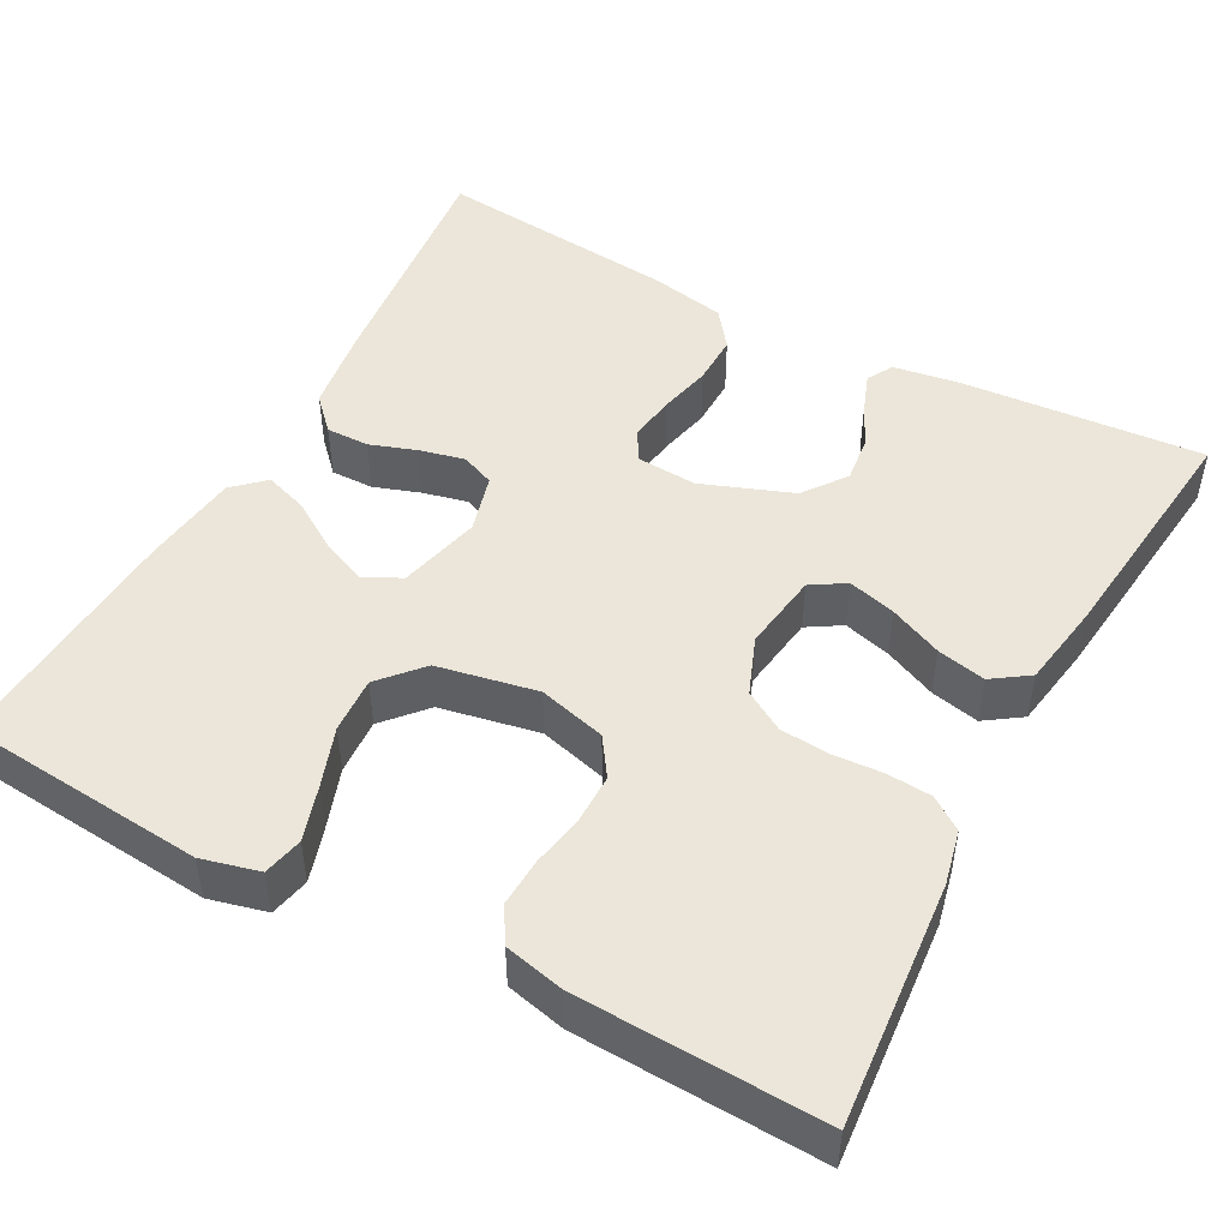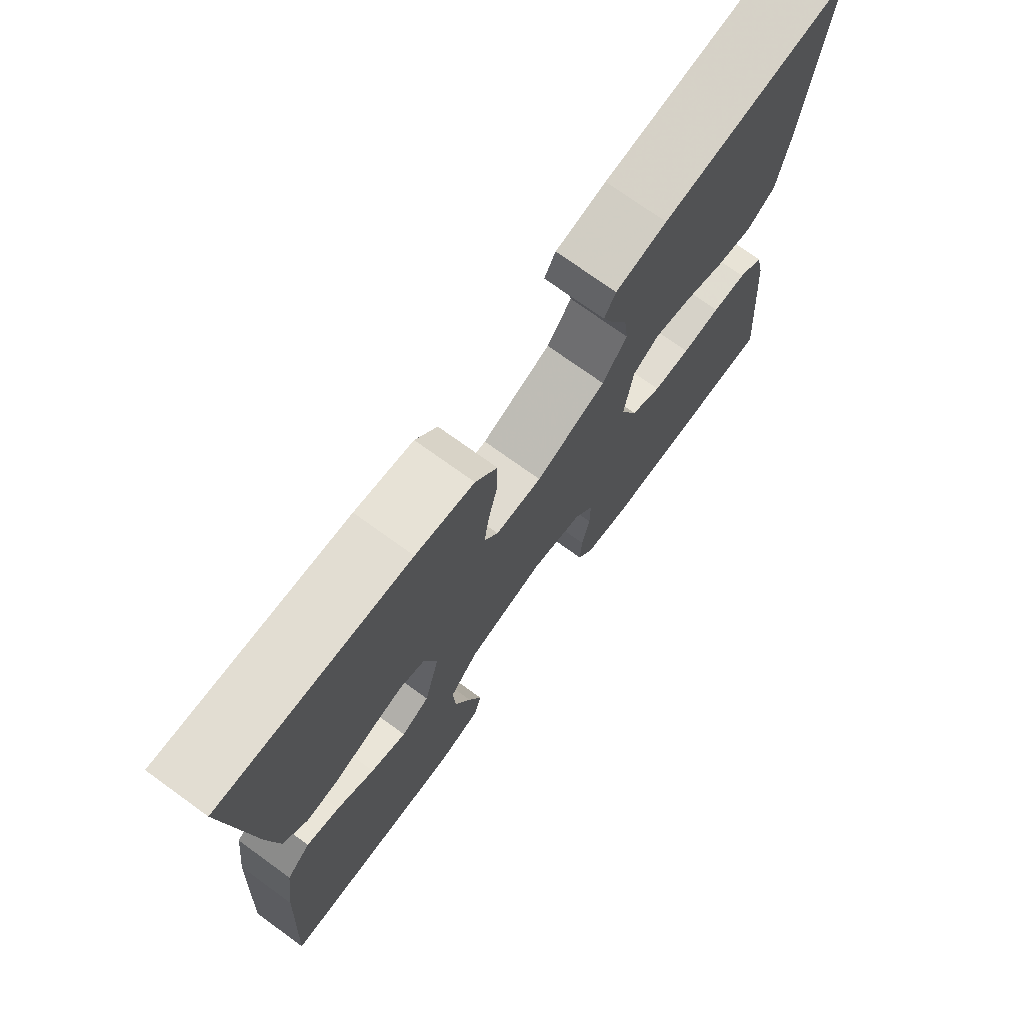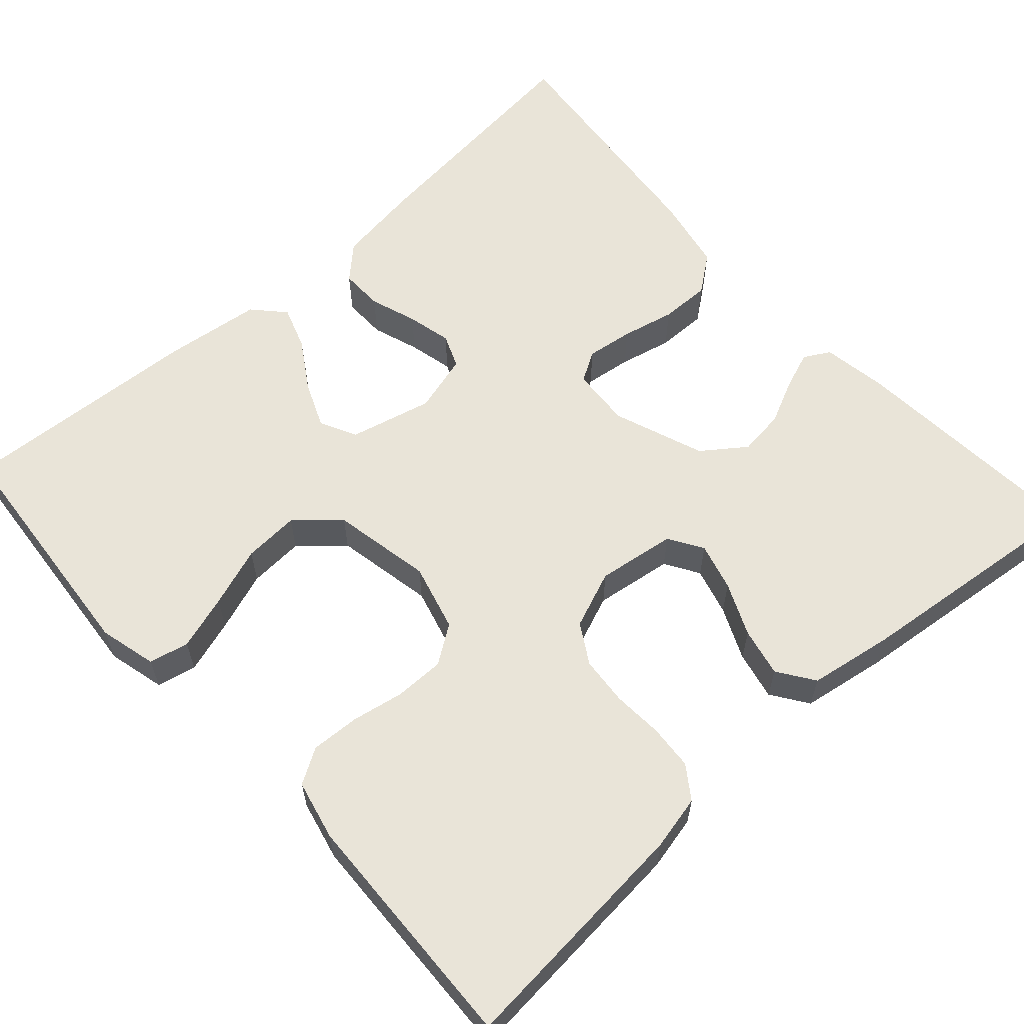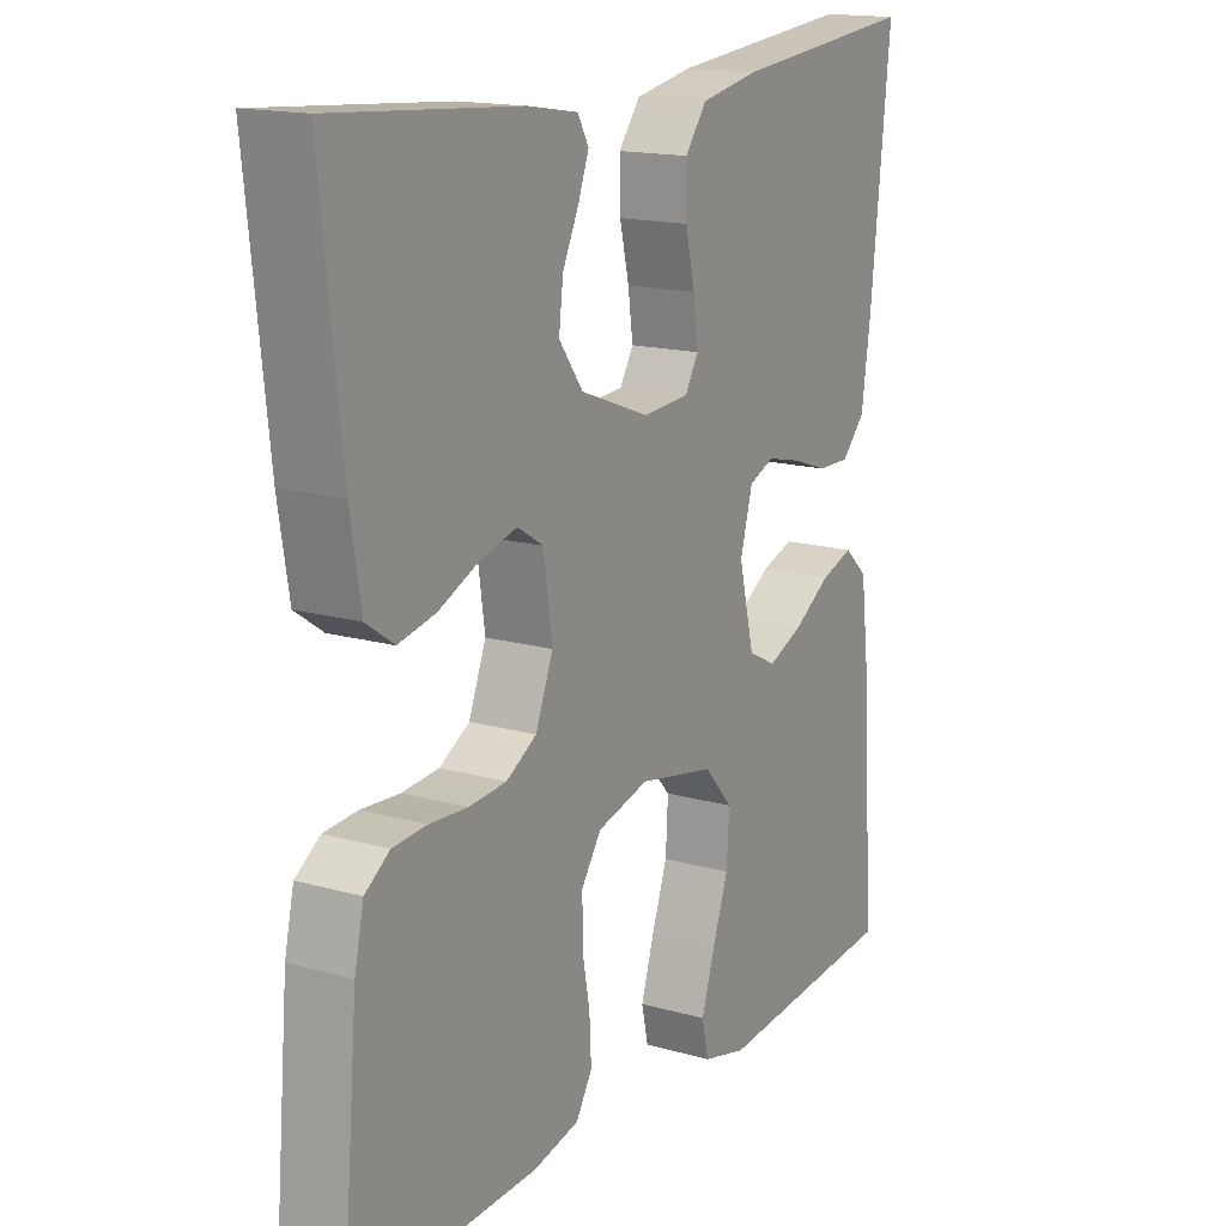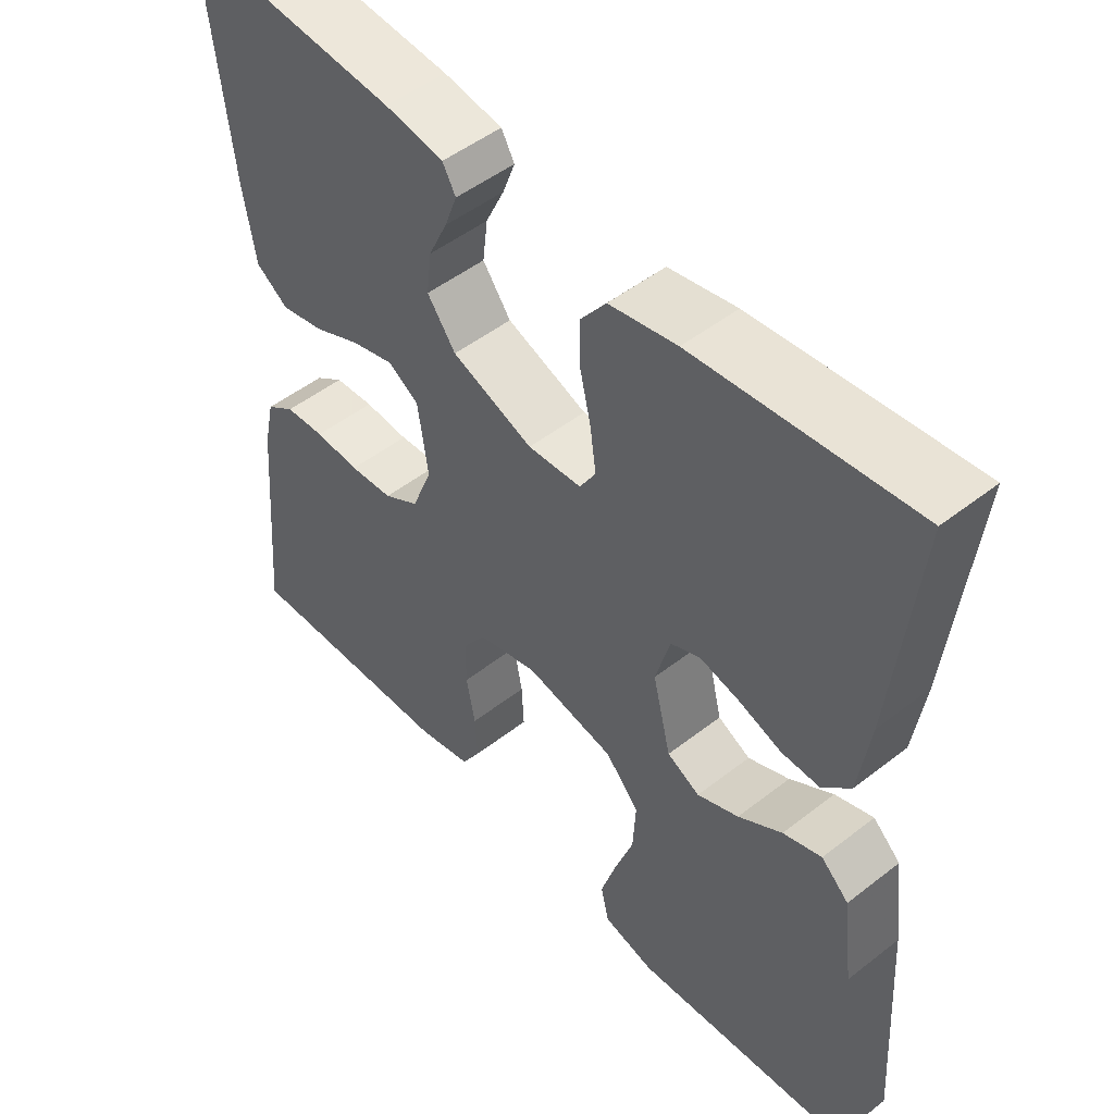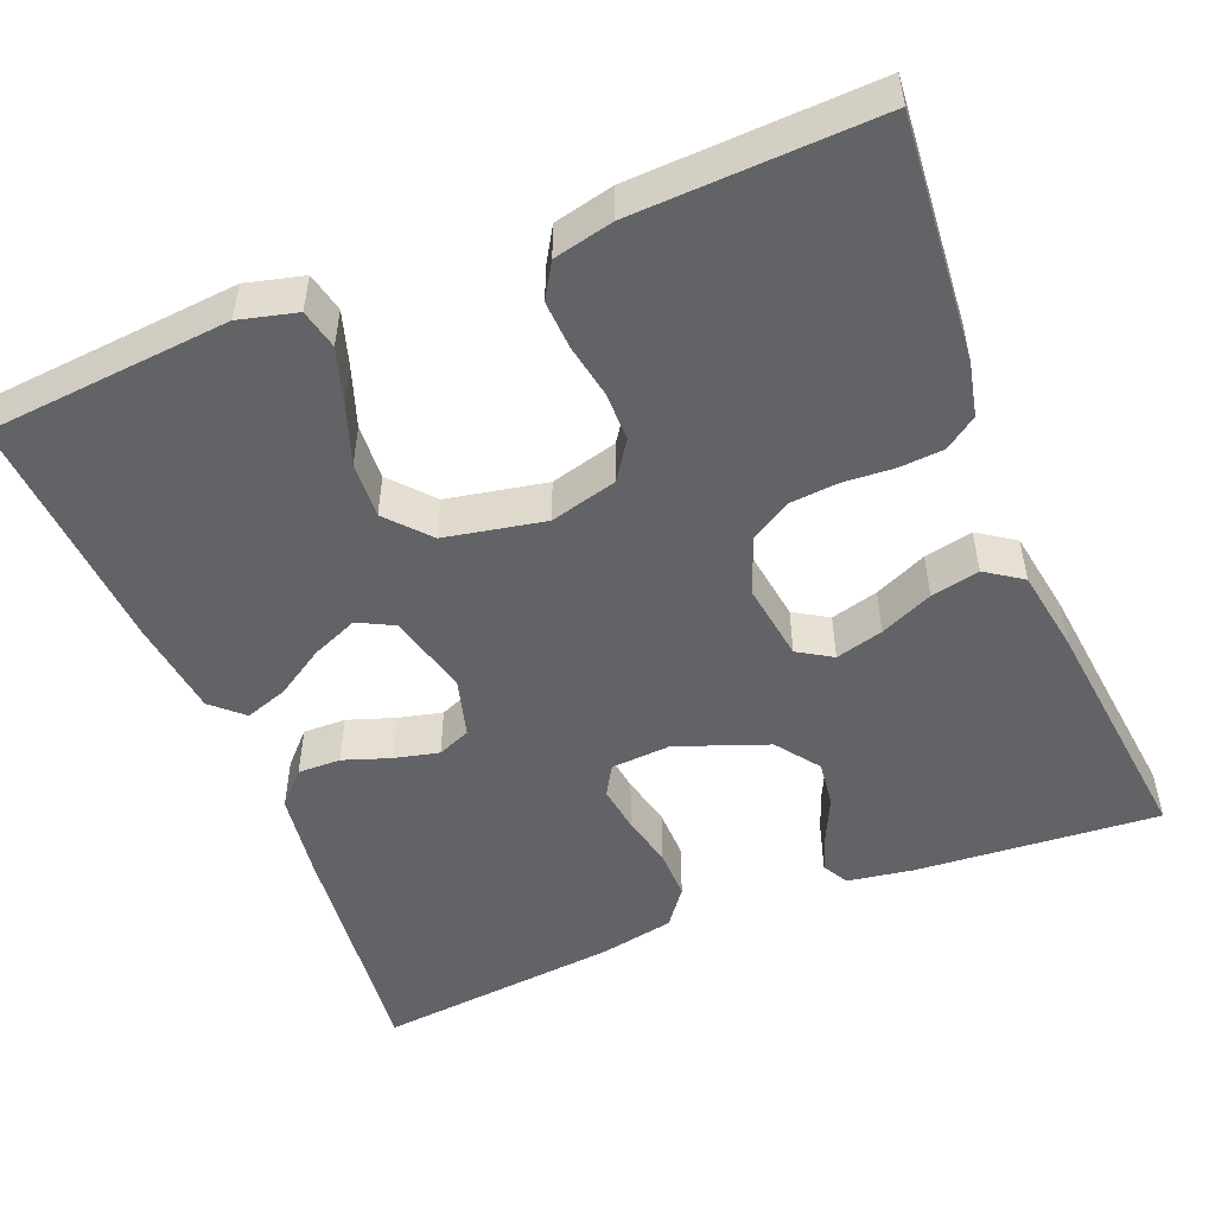
<metadata>
{"format":"obj","ext":"obj","renderer":"f3d","projection":"perspective","resolution":1024,"background":"white","views":[{"elev":48.3,"azim":-151.7,"up":"+Y"},{"elev":73.7,"azim":125.8,"up":"+Z"},{"elev":60.7,"azim":-132.0,"up":"+Y"},{"elev":16.0,"azim":-59.6,"up":"+Z"},{"elev":49.8,"azim":49.3,"up":"+Z"},{"elev":-50.8,"azim":-158.0,"up":"+Y"}]}
</metadata>
<code>
v -0.5 0.07 0.5
v -0.2 0.07 0.477
v -0.119 0.07 0.464
v -0.101 0.07 0.432
v -0.118 0.07 0.386
v -0.144 0.07 0.331
v -0.151 0.07 0.274
v -0.112 0.07 0.221
v 0 0.07 0.179
v 0.074 0.07 0.184
v 0.096 0.07 0.221
v 0.088 0.07 0.279
v 0.073 0.07 0.344
v 0.072 0.07 0.406
v 0.107 0.07 0.452
v 0.2 0.07 0.47
v 0.5 0.07 0.5
v 0.468 0.07 0.2
v 0.453 0.07 0.095
v 0.415 0.07 0.055
v 0.362 0.07 0.056
v 0.304 0.07 0.076
v 0.249 0.07 0.089
v 0.208 0.07 0.072
v 0.188 0.07 0
v 0.213 0.07 -0.102
v 0.258 0.07 -0.125
v 0.315 0.07 -0.101
v 0.375 0.07 -0.063
v 0.428 0.07 -0.045
v 0.466 0.07 -0.08
v 0.481 0.07 -0.2
v 0.5 0.07 -0.5
v 0.2 0.07 -0.526
v 0.129 0.07 -0.508
v 0.118 0.07 -0.459
v 0.139 0.07 -0.392
v 0.165 0.07 -0.318
v 0.169 0.07 -0.249
v 0.123 0.07 -0.197
v 0 0.07 -0.173
v -0.083 0.07 -0.195
v -0.115 0.07 -0.242
v -0.115 0.07 -0.303
v -0.103 0.07 -0.368
v -0.1 0.07 -0.428
v -0.126 0.07 -0.471
v -0.2 0.07 -0.488
v -0.5 0.07 -0.5
v -0.474 0.07 -0.2
v -0.459 0.07 -0.133
v -0.419 0.07 -0.105
v -0.364 0.07 -0.101
v -0.302 0.07 -0.105
v -0.242 0.07 -0.1
v -0.193 0.07 -0.071
v -0.165 0.07 0
v -0.179 0.07 0.097
v -0.221 0.07 0.123
v -0.28 0.07 0.107
v -0.345 0.07 0.078
v -0.405 0.07 0.065
v -0.45 0.07 0.096
v -0.467 0.07 0.2
v -0.5 0 0.5
v -0.2 0 0.477
v -0.119 0 0.464
v -0.101 0 0.432
v -0.118 0 0.386
v -0.144 0 0.331
v -0.151 0 0.274
v -0.112 0 0.221
v 0 0 0.179
v 0.074 0 0.184
v 0.096 0 0.221
v 0.088 0 0.279
v 0.073 0 0.344
v 0.072 0 0.406
v 0.107 0 0.452
v 0.2 0 0.47
v 0.5 0 0.5
v 0.468 0 0.2
v 0.453 0 0.095
v 0.415 0 0.055
v 0.362 0 0.056
v 0.304 0 0.076
v 0.249 0 0.089
v 0.208 0 0.072
v 0.188 0 0
v 0.213 0 -0.102
v 0.258 0 -0.125
v 0.315 0 -0.101
v 0.375 0 -0.063
v 0.428 0 -0.045
v 0.466 0 -0.08
v 0.481 0 -0.2
v 0.5 0 -0.5
v 0.2 0 -0.526
v 0.129 0 -0.508
v 0.118 0 -0.459
v 0.139 0 -0.392
v 0.165 0 -0.318
v 0.169 0 -0.249
v 0.123 0 -0.197
v 0 0 -0.173
v -0.083 0 -0.195
v -0.115 0 -0.242
v -0.115 0 -0.303
v -0.103 0 -0.368
v -0.1 0 -0.428
v -0.126 0 -0.471
v -0.2 0 -0.488
v -0.5 0 -0.5
v -0.474 0 -0.2
v -0.459 0 -0.133
v -0.419 0 -0.105
v -0.364 0 -0.101
v -0.302 0 -0.105
v -0.242 0 -0.1
v -0.193 0 -0.071
v -0.165 0 0
v -0.179 0 0.097
v -0.221 0 0.123
v -0.28 0 0.107
v -0.345 0 0.078
v -0.405 0 0.065
v -0.45 0 0.096
v -0.467 0 0.2
f 4 5 6
f 3 4 6
f 2 3 6
f 1 2 6
f 64 1 6
f 63 64 6
f 62 63 6
f 61 62 6
f 60 61 6
f 59 60 6 7
f 58 59 7 8
f 57 58 8 9
f 56 57 9 10
f 52 53 54
f 51 52 54
f 50 51 54
f 49 50 54
f 48 49 54
f 47 48 54
f 46 47 54
f 45 46 54
f 44 45 54
f 43 44 54 55
f 42 43 55 56
f 36 37 38
f 35 36 38
f 34 35 38
f 33 34 38
f 32 33 38
f 31 32 38
f 30 31 38
f 29 30 38
f 28 29 38
f 27 28 38 39
f 26 27 39 40
f 20 21 22
f 19 20 22
f 18 19 22
f 17 18 22
f 16 17 22
f 15 16 22
f 14 15 22
f 13 14 22
f 12 13 22
f 11 12 22 23
f 10 11 23 24
f 10 24 25
f 56 10 25
f 42 56 25
f 41 42 25
f 25 26 40 41
f 70 69 68
f 70 68 67
f 70 67 66
f 70 66 65
f 70 65 128
f 70 128 127
f 70 127 126
f 70 126 125
f 70 125 124
f 71 70 124 123
f 72 71 123 122
f 73 72 122 121
f 74 73 121 120
f 118 117 116
f 118 116 115
f 118 115 114
f 118 114 113
f 118 113 112
f 118 112 111
f 118 111 110
f 118 110 109
f 118 109 108
f 119 118 108 107
f 120 119 107 106
f 102 101 100
f 102 100 99
f 102 99 98
f 102 98 97
f 102 97 96
f 102 96 95
f 102 95 94
f 102 94 93
f 102 93 92
f 103 102 92 91
f 104 103 91 90
f 86 85 84
f 86 84 83
f 86 83 82
f 86 82 81
f 86 81 80
f 86 80 79
f 86 79 78
f 86 78 77
f 86 77 76
f 87 86 76 75
f 88 87 75 74
f 89 88 74
f 89 74 120
f 89 120 106
f 89 106 105
f 105 104 90 89
f 1 65 66 2
f 2 66 67 3
f 3 67 68 4
f 4 68 69 5
f 5 69 70 6
f 6 70 71 7
f 7 71 72 8
f 8 72 73 9
f 9 73 74 10
f 10 74 75 11
f 11 75 76 12
f 12 76 77 13
f 13 77 78 14
f 14 78 79 15
f 15 79 80 16
f 16 80 81 17
f 17 81 82 18
f 18 82 83 19
f 19 83 84 20
f 20 84 85 21
f 21 85 86 22
f 22 86 87 23
f 23 87 88 24
f 24 88 89 25
f 25 89 90 26
f 26 90 91 27
f 27 91 92 28
f 28 92 93 29
f 29 93 94 30
f 30 94 95 31
f 31 95 96 32
f 32 96 97 33
f 33 97 98 34
f 34 98 99 35
f 35 99 100 36
f 36 100 101 37
f 37 101 102 38
f 38 102 103 39
f 39 103 104 40
f 40 104 105 41
f 41 105 106 42
f 42 106 107 43
f 43 107 108 44
f 44 108 109 45
f 45 109 110 46
f 46 110 111 47
f 47 111 112 48
f 48 112 113 49
f 49 113 114 50
f 50 114 115 51
f 51 115 116 52
f 52 116 117 53
f 53 117 118 54
f 54 118 119 55
f 55 119 120 56
f 56 120 121 57
f 57 121 122 58
f 58 122 123 59
f 59 123 124 60
f 60 124 125 61
f 61 125 126 62
f 62 126 127 63
f 63 127 128 64
f 64 128 65 1

</code>
